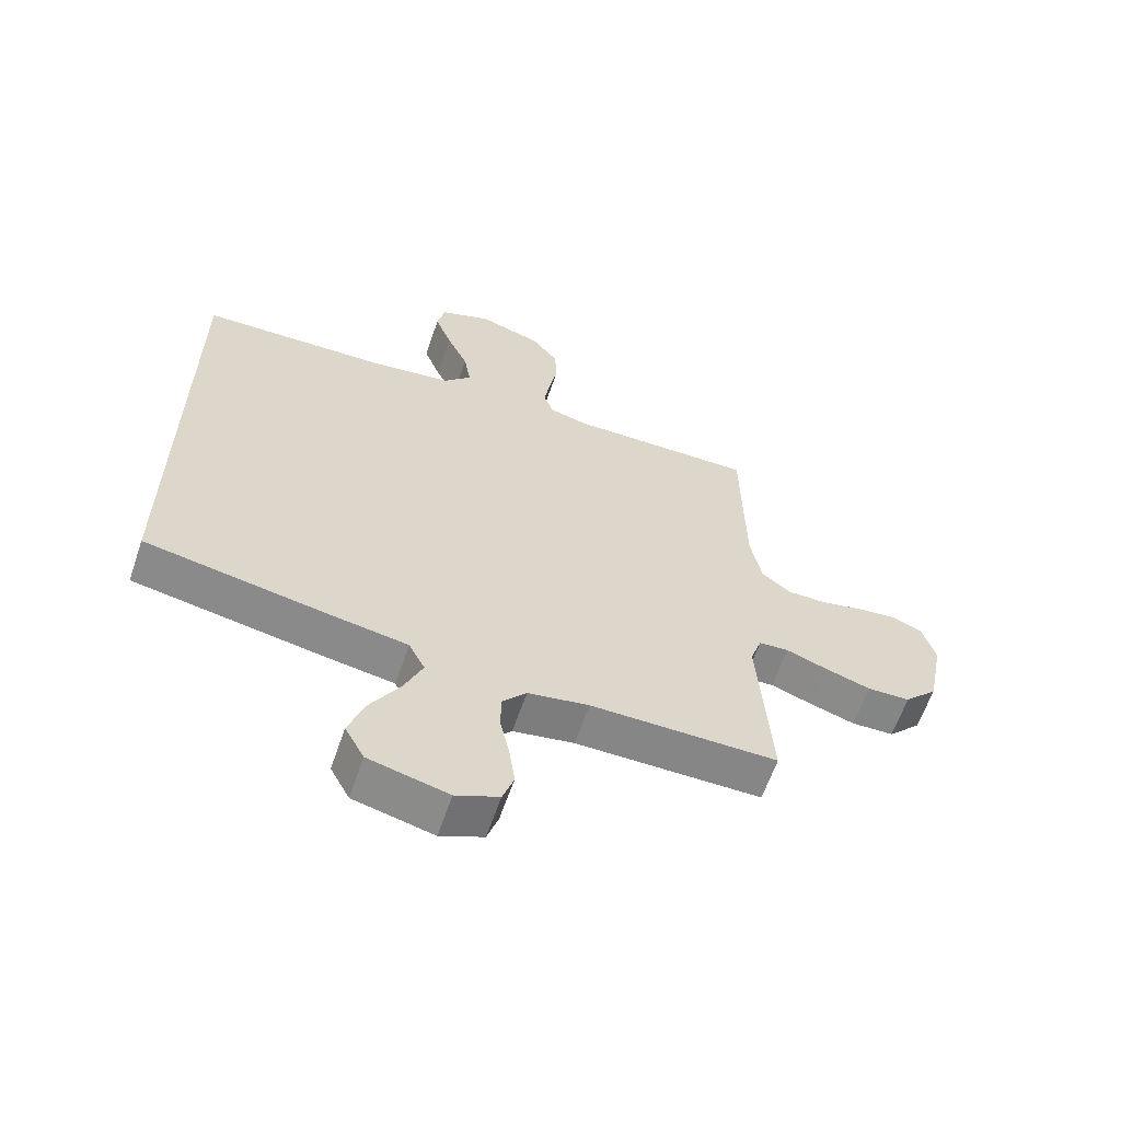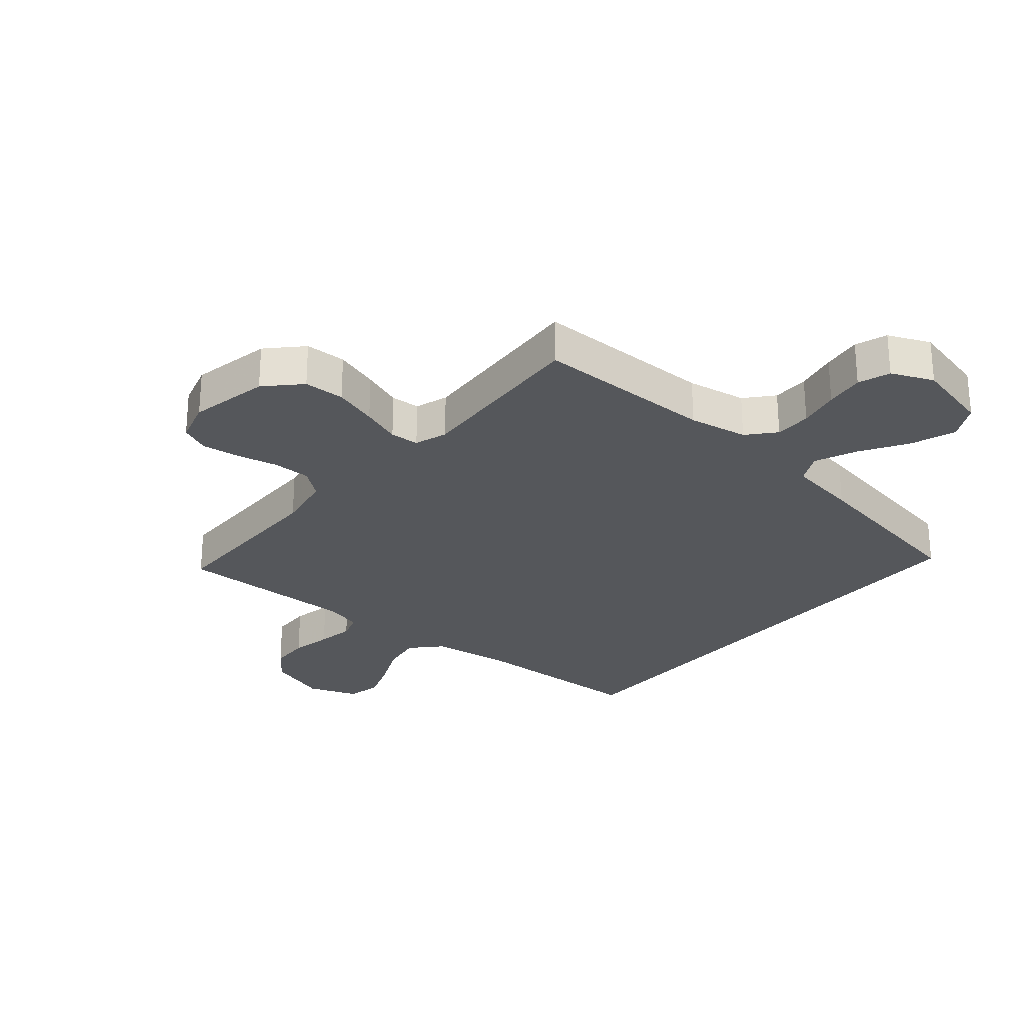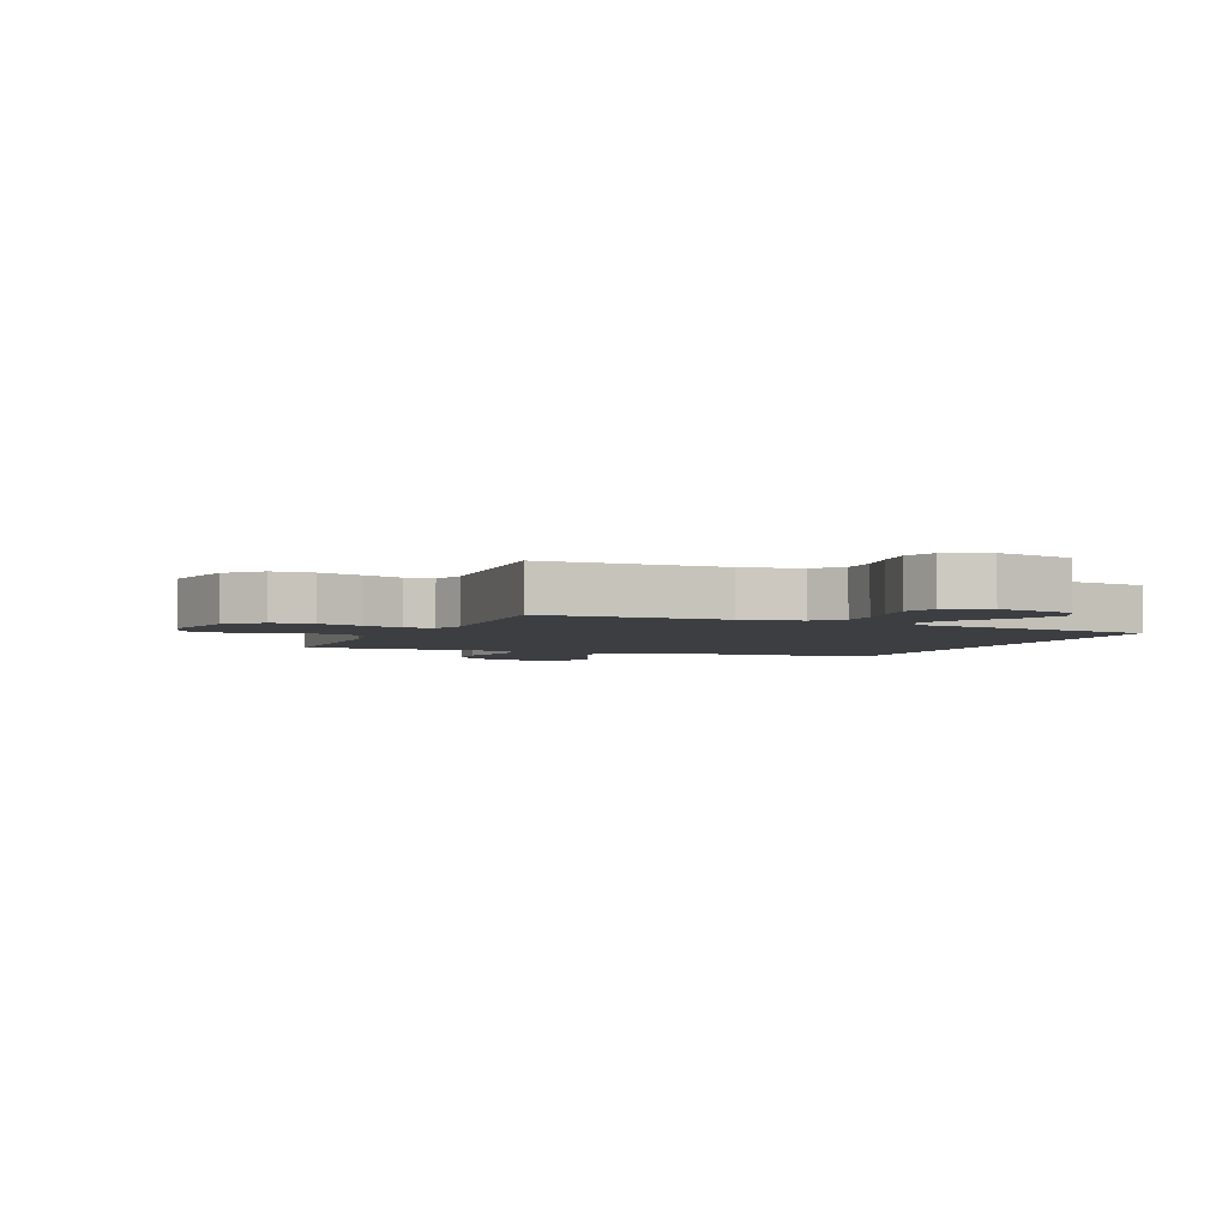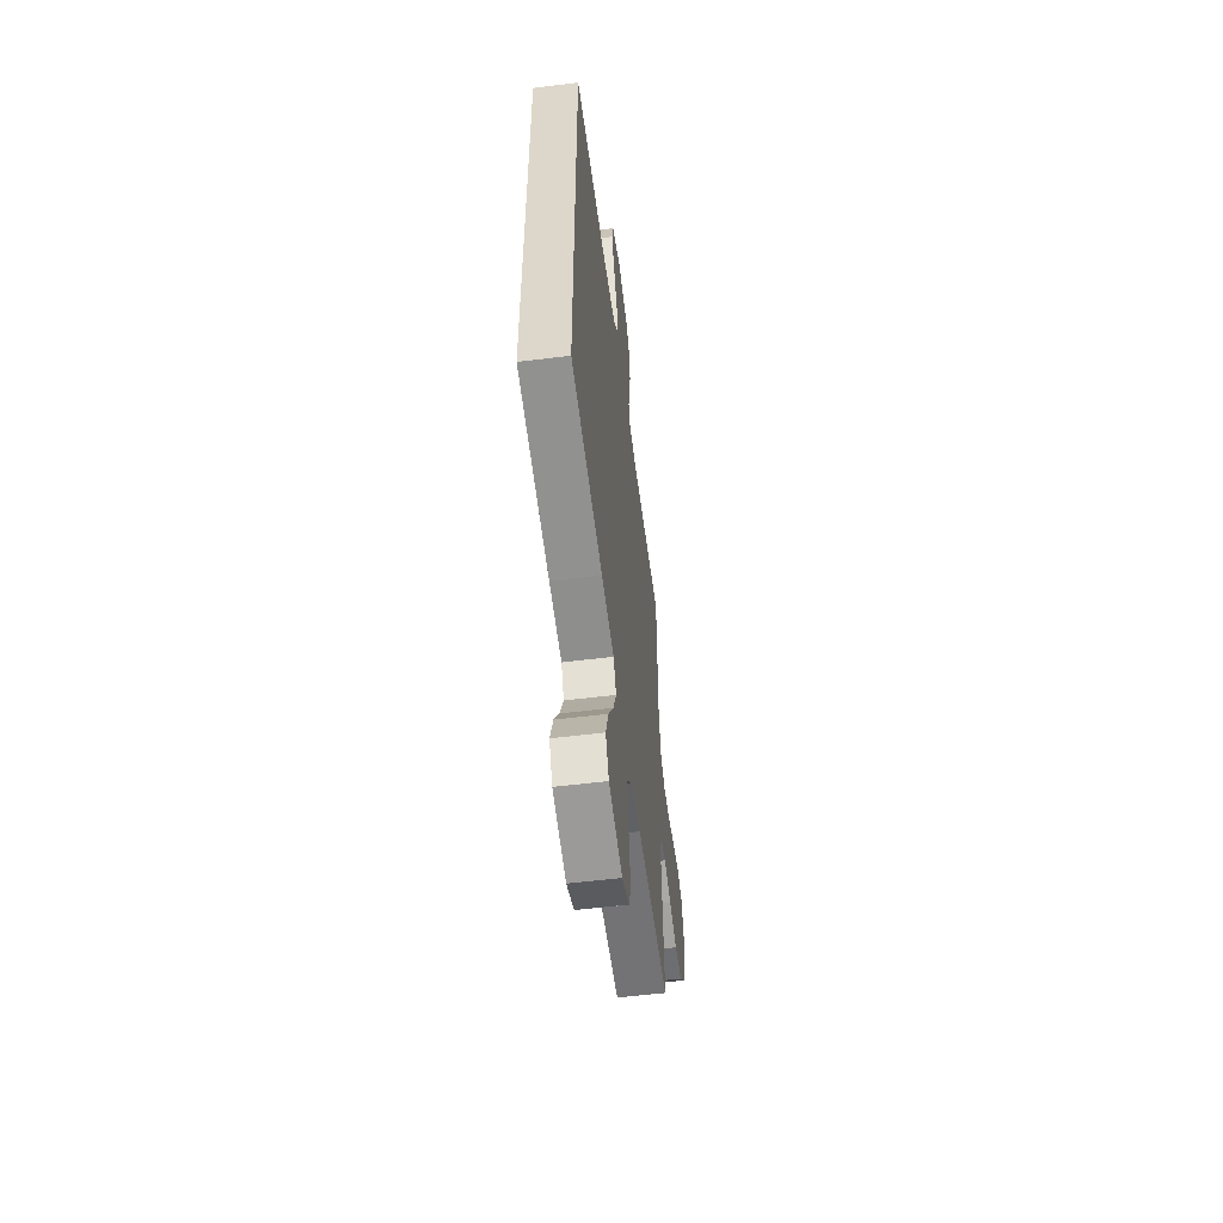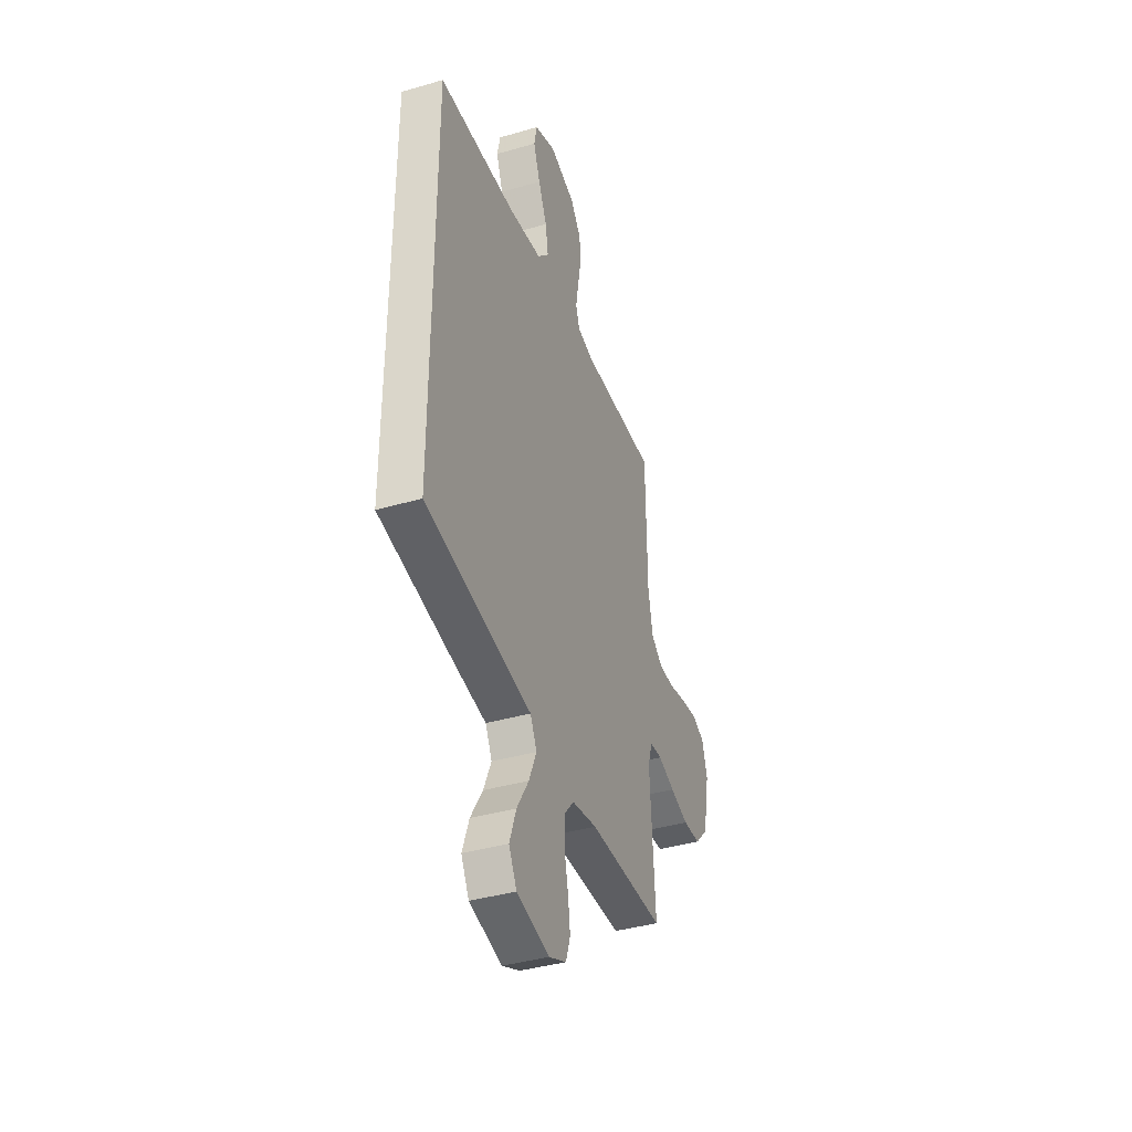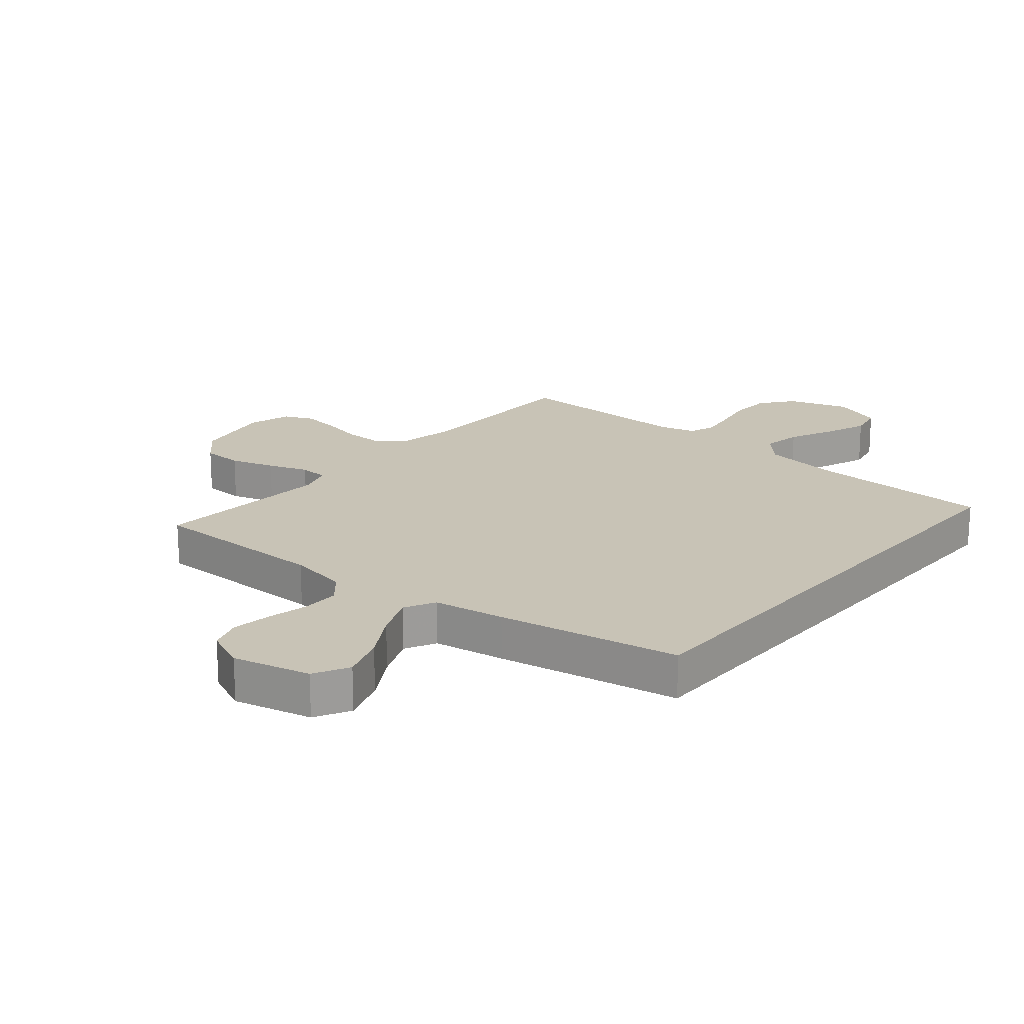
<metadata>
{"format":"obj","ext":"obj","renderer":"f3d","projection":"perspective","resolution":1024,"background":"white","views":[{"elev":-62.0,"azim":-18.9,"up":"+Z"},{"elev":-26.7,"azim":139.8,"up":"+Y"},{"elev":-3.3,"azim":157.4,"up":"+Y"},{"elev":-56.0,"azim":-82.6,"up":"+Z"},{"elev":-39.4,"azim":-70.1,"up":"+Z"},{"elev":19.5,"azim":-139.9,"up":"+Y"}]}
</metadata>
<code>
v -0.5 0.07 0.465
v -0.2 0.07 0.475
v -0.068 0.07 0.493
v -0.023 0.07 0.541
v -0.034 0.07 0.607
v -0.068 0.07 0.681
v -0.095 0.07 0.752
v -0.083 0.07 0.809
v 0 0.07 0.84
v 0.101 0.07 0.807
v 0.143 0.07 0.752
v 0.146 0.07 0.685
v 0.133 0.07 0.617
v 0.123 0.07 0.556
v 0.138 0.07 0.512
v 0.2 0.07 0.496
v 0.5 0.07 0.5
v 0.504 0.07 0.2
v 0.522 0.07 0.105
v 0.568 0.07 0.069
v 0.631 0.07 0.069
v 0.699 0.07 0.084
v 0.763 0.07 0.092
v 0.811 0.07 0.071
v 0.832 0.07 0
v 0.806 0.07 -0.133
v 0.753 0.07 -0.188
v 0.685 0.07 -0.19
v 0.612 0.07 -0.167
v 0.546 0.07 -0.143
v 0.498 0.07 -0.146
v 0.48 0.07 -0.2
v 0.5 0.07 -0.5
v 0.2 0.07 -0.5
v 0.102 0.07 -0.517
v 0.063 0.07 -0.562
v 0.063 0.07 -0.623
v 0.078 0.07 -0.692
v 0.087 0.07 -0.757
v 0.069 0.07 -0.81
v 0 0.07 -0.84
v -0.128 0.07 -0.809
v -0.159 0.07 -0.751
v -0.133 0.07 -0.677
v -0.086 0.07 -0.6
v -0.056 0.07 -0.53
v -0.082 0.07 -0.479
v -0.2 0.07 -0.46
v -0.5 0.07 -0.406
v -0.5 0 0.465
v -0.2 0 0.475
v -0.068 0 0.493
v -0.023 0 0.541
v -0.034 0 0.607
v -0.068 0 0.681
v -0.095 0 0.752
v -0.083 0 0.809
v 0 0 0.84
v 0.101 0 0.807
v 0.143 0 0.752
v 0.146 0 0.685
v 0.133 0 0.617
v 0.123 0 0.556
v 0.138 0 0.512
v 0.2 0 0.496
v 0.5 0 0.5
v 0.504 0 0.2
v 0.522 0 0.105
v 0.568 0 0.069
v 0.631 0 0.069
v 0.699 0 0.084
v 0.763 0 0.092
v 0.811 0 0.071
v 0.832 0 0
v 0.806 0 -0.133
v 0.753 0 -0.188
v 0.685 0 -0.19
v 0.612 0 -0.167
v 0.546 0 -0.143
v 0.498 0 -0.146
v 0.48 0 -0.2
v 0.5 0 -0.5
v 0.2 0 -0.5
v 0.102 0 -0.517
v 0.063 0 -0.562
v 0.063 0 -0.623
v 0.078 0 -0.692
v 0.087 0 -0.757
v 0.069 0 -0.81
v 0 0 -0.84
v -0.128 0 -0.809
v -0.159 0 -0.751
v -0.133 0 -0.677
v -0.086 0 -0.6
v -0.056 0 -0.53
v -0.082 0 -0.479
v -0.2 0 -0.46
v -0.5 0 -0.406
f 49 1 2
f 48 49 2
f 47 48 2
f 46 47 2 3
f 43 44 45
f 42 43 45
f 41 42 45
f 40 41 45
f 39 40 45
f 38 39 45
f 37 38 45
f 36 37 45 46
f 46 3 4
f 36 46 4
f 35 36 4
f 32 33 34
f 34 35 4
f 32 34 4
f 31 32 4
f 28 29 30
f 27 28 30
f 26 27 30
f 25 26 30
f 24 25 30
f 23 24 30
f 22 23 30
f 21 22 30
f 20 21 30 31
f 19 20 31
f 31 4 5
f 19 31 5
f 18 19 5
f 16 17 18
f 15 16 18
f 11 12 13
f 10 11 13
f 9 10 13
f 8 9 13
f 7 8 13
f 6 7 13
f 5 6 13
f 5 13 14
f 15 18 5
f 5 14 15
f 51 50 98
f 51 98 97
f 51 97 96
f 52 51 96 95
f 94 93 92
f 94 92 91
f 94 91 90
f 94 90 89
f 94 89 88
f 94 88 87
f 94 87 86
f 95 94 86 85
f 53 52 95
f 53 95 85
f 53 85 84
f 83 82 81
f 53 84 83
f 53 83 81
f 53 81 80
f 79 78 77
f 79 77 76
f 79 76 75
f 79 75 74
f 79 74 73
f 79 73 72
f 79 72 71
f 79 71 70
f 80 79 70 69
f 80 69 68
f 54 53 80
f 54 80 68
f 54 68 67
f 67 66 65
f 67 65 64
f 62 61 60
f 62 60 59
f 62 59 58
f 62 58 57
f 62 57 56
f 62 56 55
f 62 55 54
f 63 62 54
f 54 67 64
f 64 63 54
f 1 50 51 2
f 2 51 52 3
f 3 52 53 4
f 4 53 54 5
f 5 54 55 6
f 6 55 56 7
f 7 56 57 8
f 8 57 58 9
f 9 58 59 10
f 10 59 60 11
f 11 60 61 12
f 12 61 62 13
f 13 62 63 14
f 14 63 64 15
f 15 64 65 16
f 16 65 66 17
f 17 66 67 18
f 18 67 68 19
f 19 68 69 20
f 20 69 70 21
f 21 70 71 22
f 22 71 72 23
f 23 72 73 24
f 24 73 74 25
f 25 74 75 26
f 26 75 76 27
f 27 76 77 28
f 28 77 78 29
f 29 78 79 30
f 30 79 80 31
f 31 80 81 32
f 32 81 82 33
f 33 82 83 34
f 34 83 84 35
f 35 84 85 36
f 36 85 86 37
f 37 86 87 38
f 38 87 88 39
f 39 88 89 40
f 40 89 90 41
f 41 90 91 42
f 42 91 92 43
f 43 92 93 44
f 44 93 94 45
f 45 94 95 46
f 46 95 96 47
f 47 96 97 48
f 48 97 98 49
f 49 98 50 1

</code>
